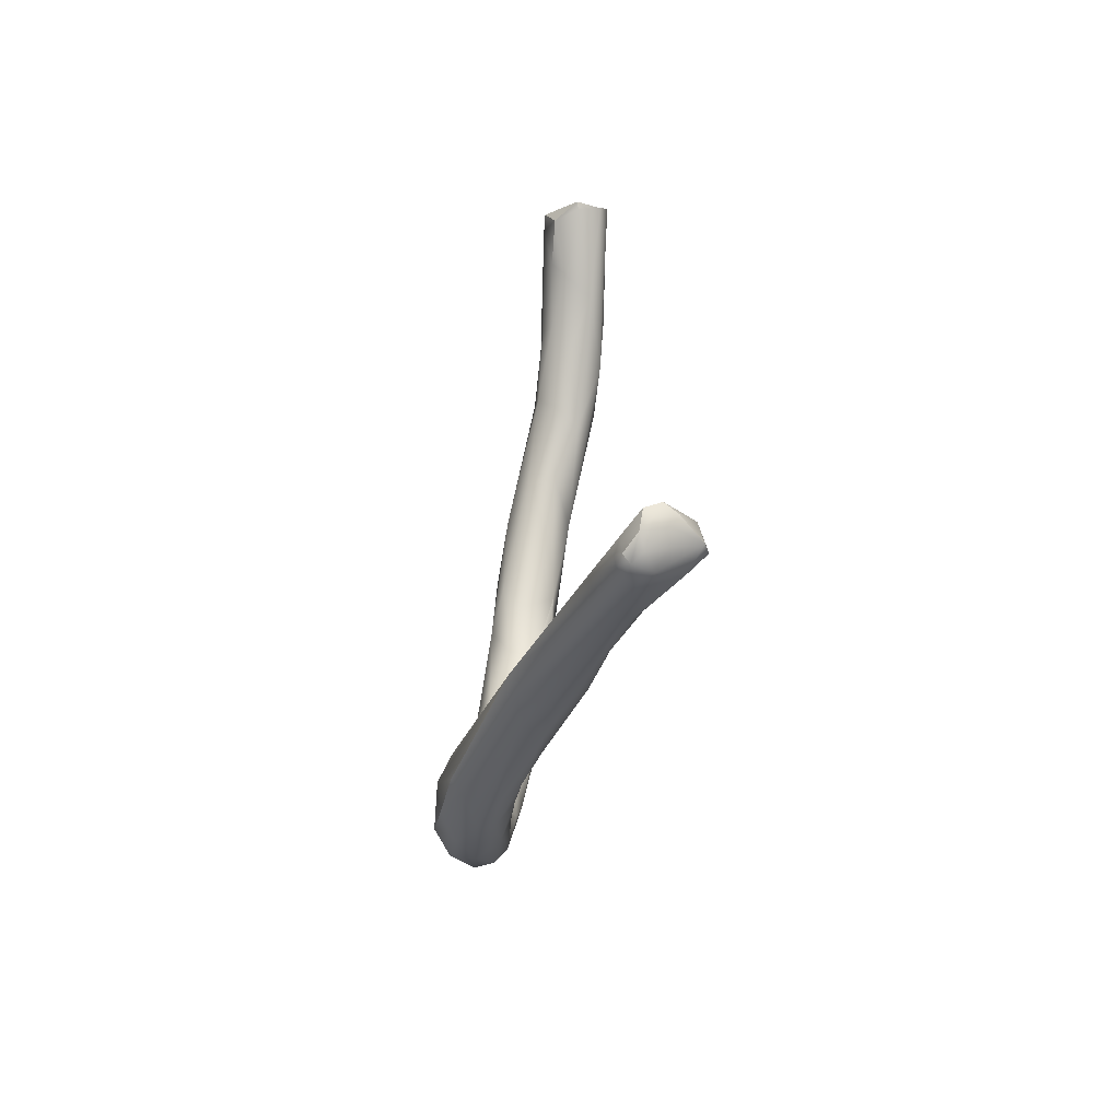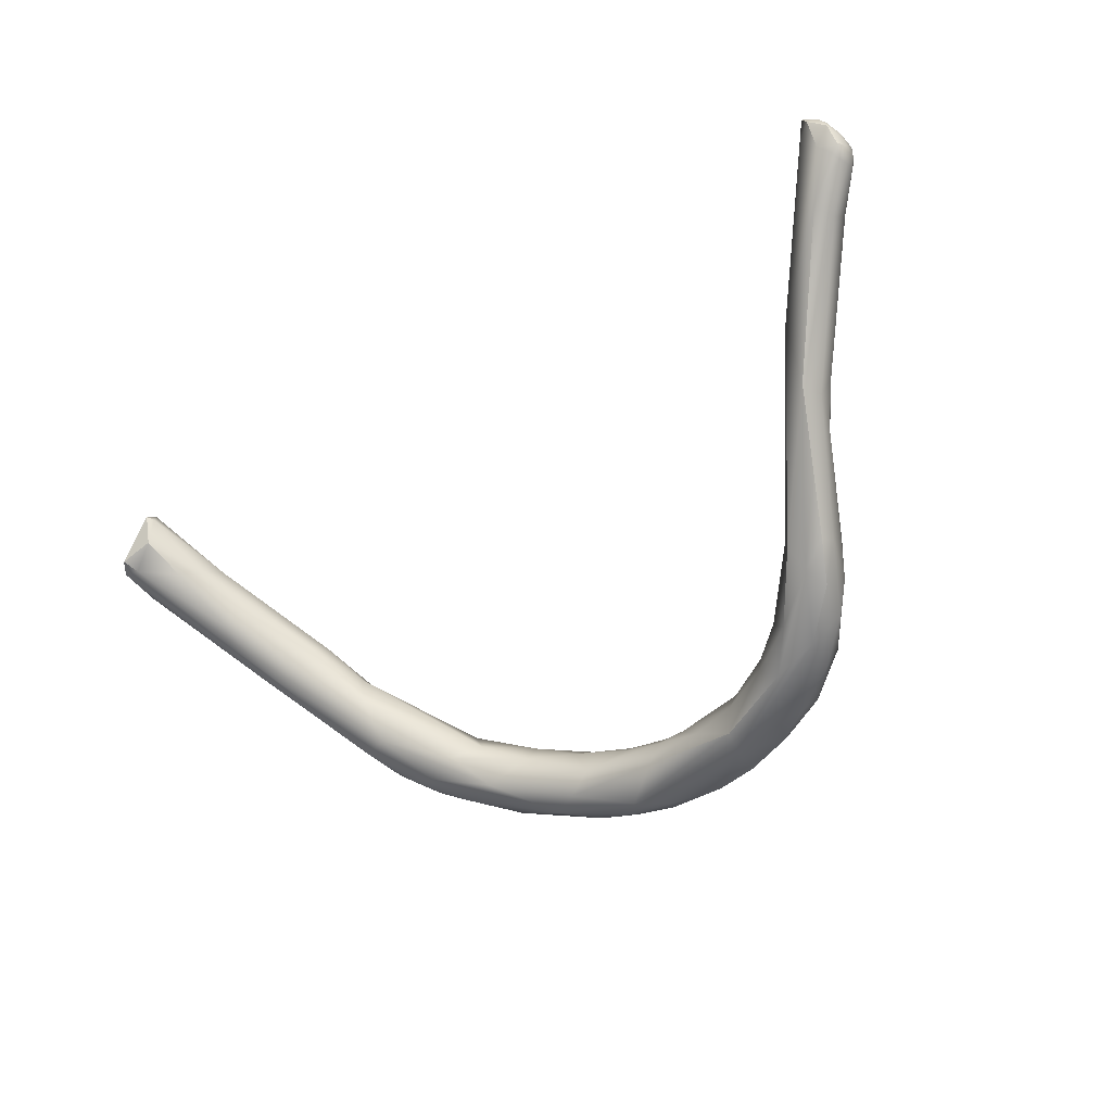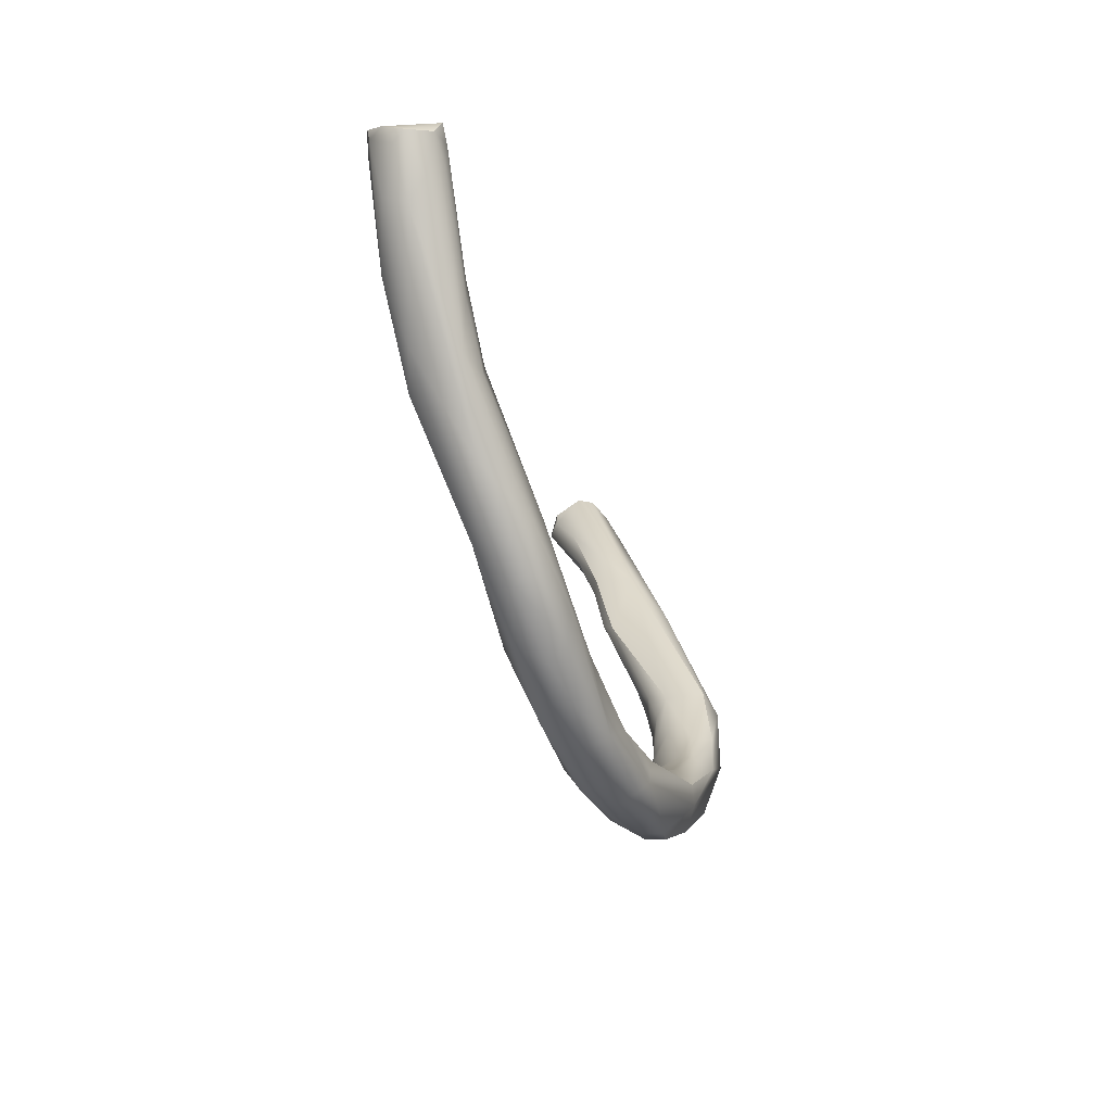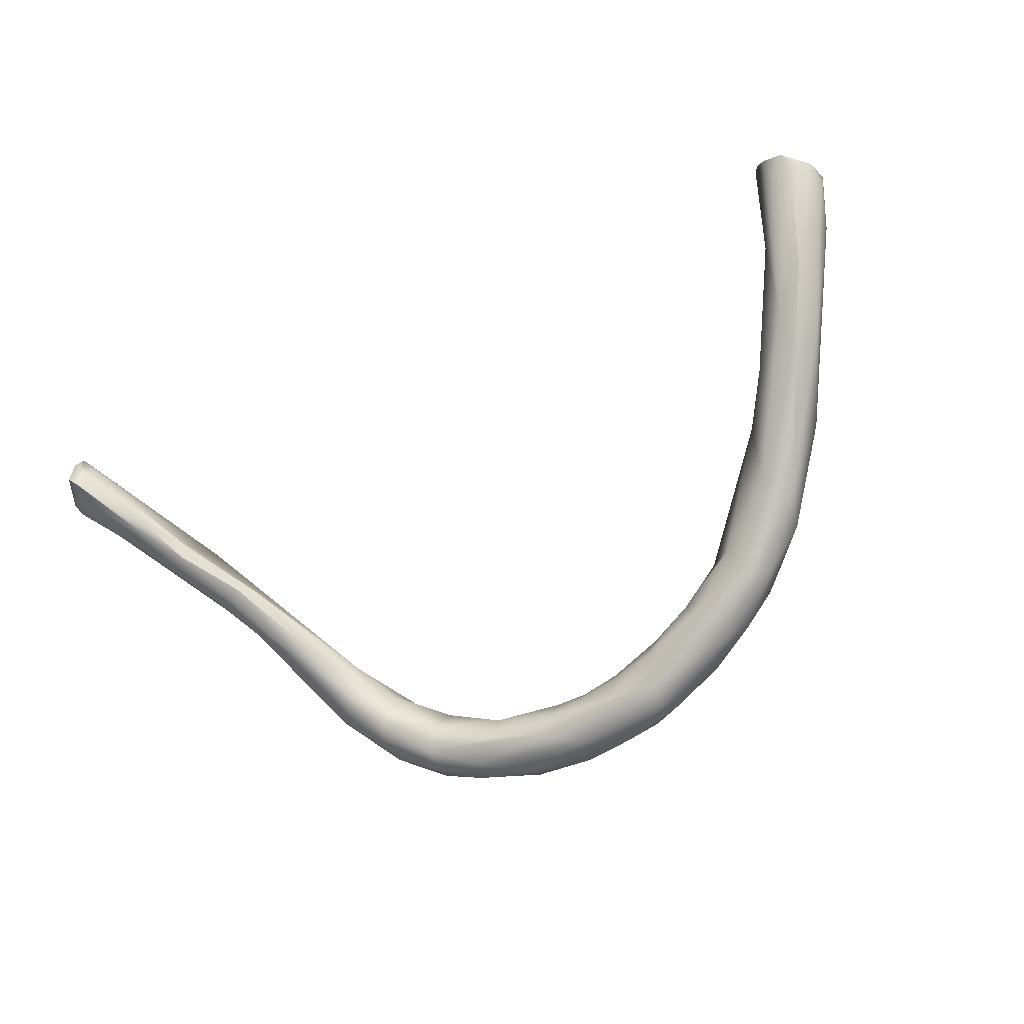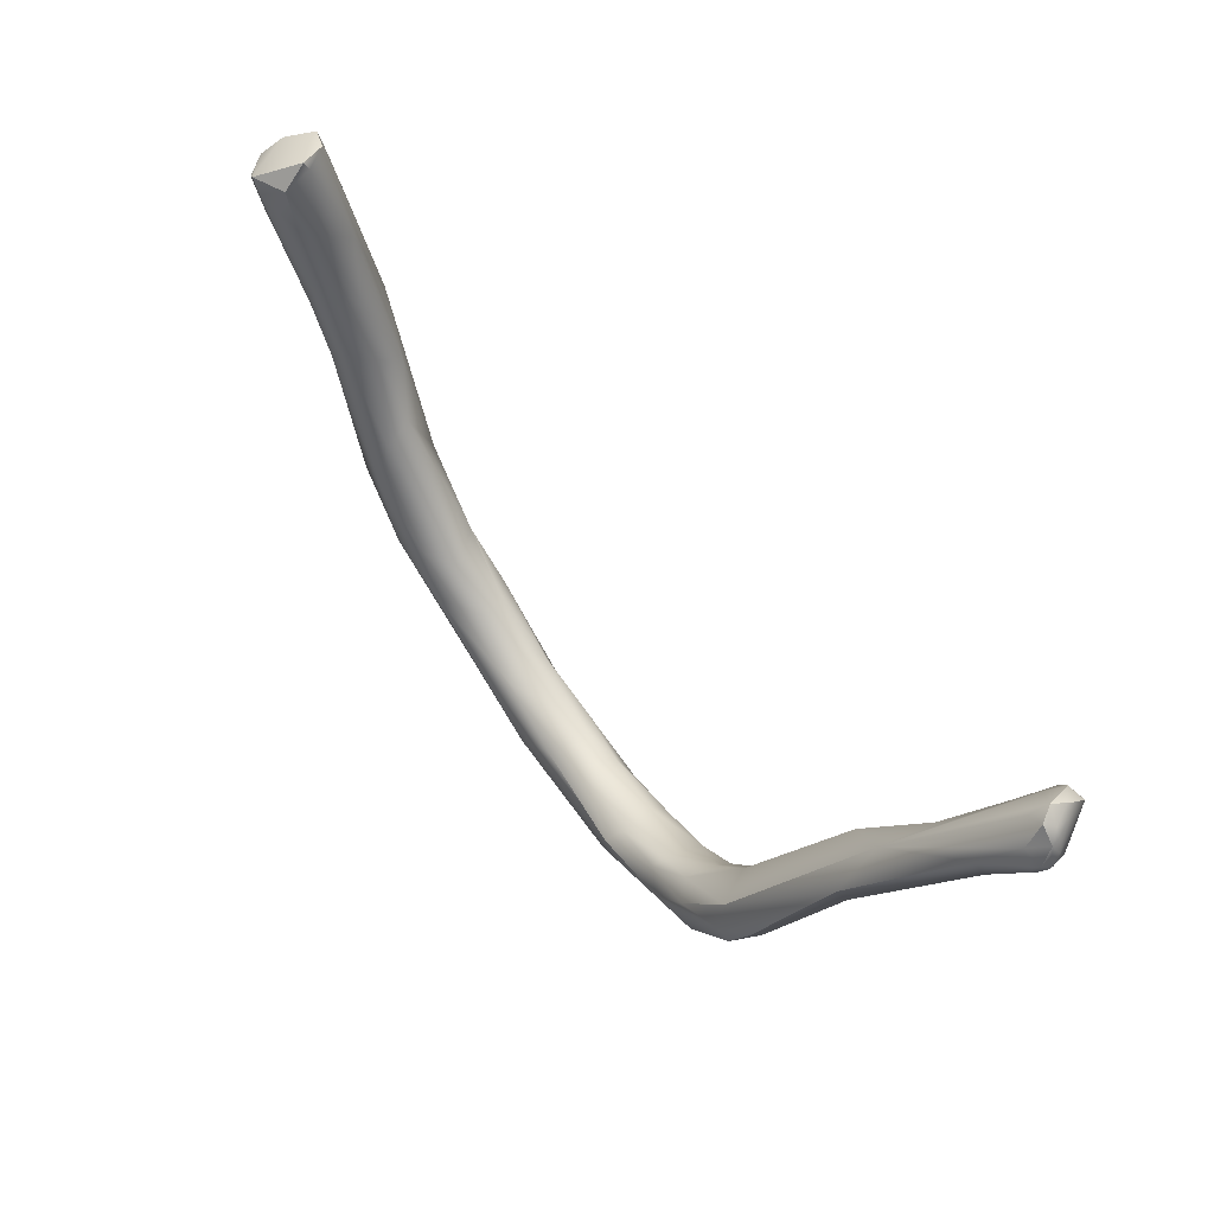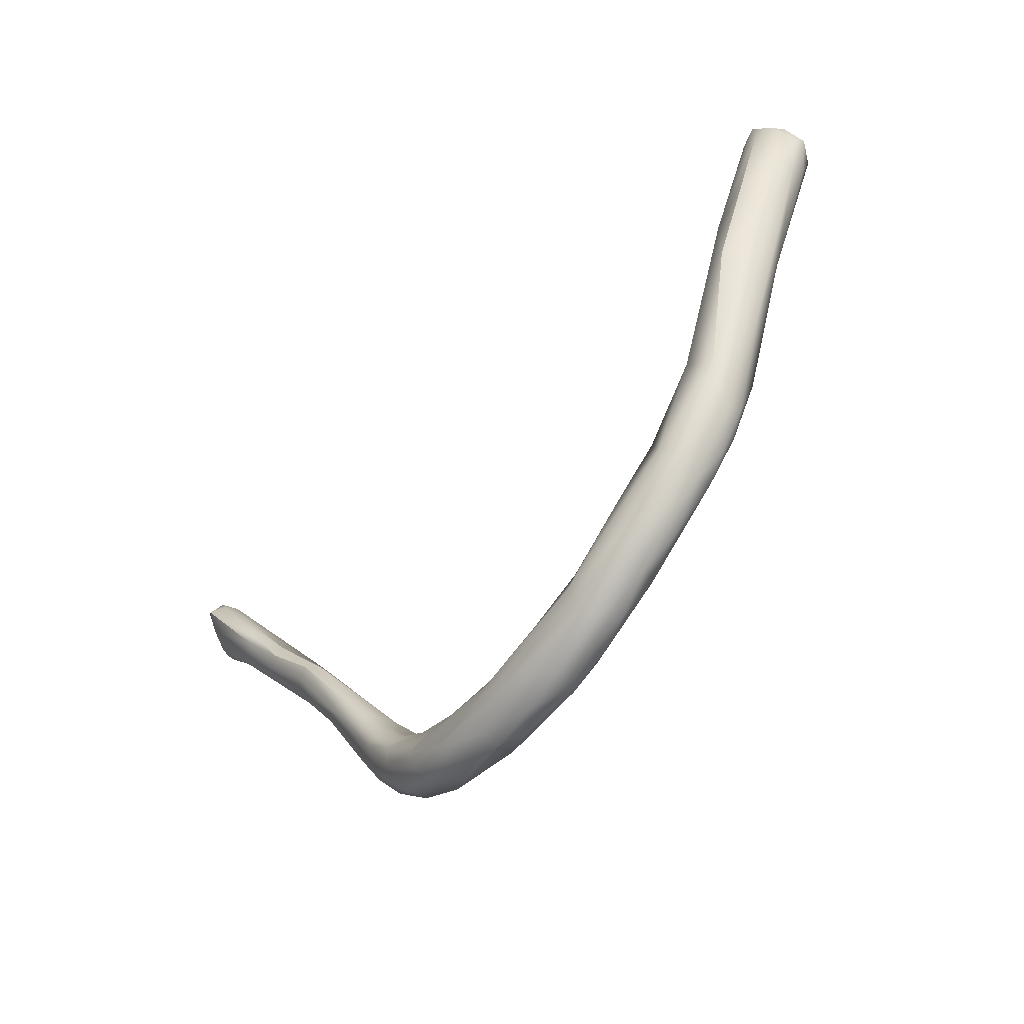
<metadata>
{"format":"obj","ext":"obj","renderer":"f3d","projection":"perspective","resolution":1024,"background":"white","views":[{"elev":28.6,"azim":72.0,"up":"+Z"},{"elev":-71.6,"azim":29.5,"up":"+Y"},{"elev":-25.6,"azim":-93.8,"up":"+Z"},{"elev":68.4,"azim":156.5,"up":"+Y"},{"elev":69.2,"azim":30.8,"up":"+Z"},{"elev":-66.4,"azim":-150.2,"up":"+Z"}]}
</metadata>
<code>
v -38.02 -137.7 1010
v -39.85 -136.6 1011
v -38.98 -137.7 1011
v -39.47 -137.8 1011
v -38.18 -138.3 1010
v -38.84 -138.3 1011
v -38.15 -136.7 1010
v -40.03 -135.4 1012
v -40.1 -137.1 1012
v -40.77 -137.1 1013
v -39.88 -137.5 1013
v -41.99 -135.4 1014
v -39.95 -136.7 1015
v -43.19 -133.3 1017
v -41.85 -133.4 1017
v -42.06 -133.1 1018
v -43.31 -135 1017
v -42.66 -135.5 1017
v -42 -135.6 1017
v -43.43 -132.5 1020
v -43.66 -135 1019
v -43.41 -135 1020
v -42.93 -134.7 1020
v -45.36 -133.2 1021
v -45.63 -133.7 1022
v -45.1 -132.4 1021
v -44.01 -134.4 1022
v -43.38 -134 1022
v -46.18 -133 1023
v -45.94 -132.7 1023
v -45.74 -132.4 1023
v -45.35 -132 1023
v -44.71 -132 1023
v -44.7 -131.9 1024
v -44.77 -132.3 1024
v -45.34 -134.3 1022
v -45.94 -133.9 1023
v -45.33 -134.3 1023
v -45.64 -134.1 1024
v -44.4 -134.1 1024
v -35.13 -139.1 1008
v -35 -139.9 1009
v -33.69 -140.2 1008
v -36.73 -138 1009
v -35.63 -137.7 1009
v -35.35 -137.2 1010
v -36.45 -138.8 1009
v -34.14 -140.4 1009
v -35.2 -138.9 1011
v -37.22 -136.5 1010
v -37.71 -138.4 1012
v -36.96 -136.6 1011
v -36.6 -138.1 1012
v -36.89 -139.1 1010
v -39.16 -135.3 1013
v -39.76 -135.7 1015
v -40.61 -134.5 1017
v -41.04 -135.1 1017
v -42.01 -134.4 1019
v -42.83 -133.2 1021
v -44.13 -132.2 1023
v -44.14 -132.4 1024
v -43.98 -133.3 1024
v -44.16 -133.3 1024
v -32.39 -140.4 1007
v -31.06 -140.5 1007
v -30.96 -141.4 1007
v -30.95 -141.8 1008
v -33.27 -139.5 1007
v -32.62 -139.2 1008
v -32.48 -138.6 1008
v -32.75 -138.7 1009
v -31.65 -140.1 1010
v -32.49 -141 1008
v -32.12 -141.4 1008
v -34.9 -138 1010
v -33.49 -139.1 1010
v -33.2 -140.2 1010
v -29.36 -140.3 1008
v -29.53 -141.4 1007
v -29.02 -142.2 1007
v -31.54 -139.5 1009
v -30.82 -139.4 1009
v -30.14 -140.3 1009
v -30.9 -141.6 1009
v -30.36 -140.9 1010
v -29.3 -141.2 1010
v -28.87 -140.6 1009
v -27.65 -142.4 1008
v -27.47 -141.7 1008
v -28.07 -140.6 1009
v -26.36 -141.4 1010
v -27.66 -143.4 1009
v -25.97 -143.3 1009
v -28.76 -142.2 1010
v -26.95 -141.7 1010
v -27.6 -143.3 1010
v -27.2 -142.9 1010
v -25.54 -141.9 1009
v -25.49 -142.6 1009
v -24.99 -144.1 1010
v -24.36 -143.4 1009
v -24.14 -142.8 1010
v -23.99 -142.3 1010
v -24.59 -142.2 1011
v -25.58 -143.7 1011
v -25.05 -144.4 1011
v -25.39 -143.3 1012
v -23.48 -144.4 1011
v -22.9 -143.8 1011
v -22.52 -143 1012
v -22.2 -144.5 1012
v -24.37 -143.8 1013
v -23.37 -142.5 1012
v -23.63 -143 1013
v -22.8 -142.6 1012
v -24.05 -144.6 1013
v -23.45 -144.9 1012
v -22.31 -142.6 1013
v -22.65 -142.7 1014
v -21.64 -143.5 1013
v -21.53 -144.1 1013
v -21.78 -142.8 1014
v -21.01 -143.6 1014
v -21.57 -142.5 1015
v -21.16 -142.7 1015
v -22.07 -145.1 1014
v -22.46 -145 1014
v -21.49 -144.9 1015
v -21.21 -144.6 1015
v -22.74 -143.1 1015
v -22.05 -142.5 1015
v -21.43 -142.2 1016
v -22.65 -144.5 1015
v -20.64 -142.2 1016
v -19.64 -142.4 1017
v -19.57 -143.2 1018
v -20.15 -141.4 1019
v -18.8 -142.5 1019
v -19.45 -141.1 1019
v -19.31 -143.4 1019
v -19.69 -143.5 1020
v -19.01 -141.3 1019
v -18.67 -141.9 1019
v -19.23 -142.3 1021
v -17.87 -140.9 1021
v -17.57 -141.3 1021
v -18.14 -140.9 1022
v -16.78 -140.5 1023
v -16.96 -140.3 1023
v -16.31 -141 1023
v -16.61 -140.1 1024
v -15.01 -140 1025
v -15.15 -139.3 1025
v -16.68 -142.1 1024
v -16.25 -142.1 1024
v -15.89 -141.3 1023
v -15.02 -141.4 1025
v -14.87 -141.1 1025
v -15.07 -141.7 1025
v -15.24 -141.9 1025
v -15.37 -141.9 1025
v -14.79 -141.4 1025
v -14.68 -141 1025
v -14.83 -141.6 1025
v -15.07 -141.8 1026
v -15.73 -139.5 1025
v -15.98 -140 1026
v -15.5 -139.5 1026
v -15.69 -141.6 1026
v -16.04 -140.9 1026
v -15.58 -141 1027
v -15.68 -140.4 1027
v -14.91 -139.5 1026
v -14.81 -141.2 1026
v -15.29 -140.1 1026
v -15.06 -140.4 1026
v -15.03 -141 1026
v -15.08 -141.3 1026
v -15.24 -140.9 1026
v -41.85 -133.4 1017
v -43.43 -132.5 1020
v -46.18 -133 1023
v -45.74 -132.4 1023
v -44.7 -131.9 1024
v -44.7 -131.9 1024
v -45.94 -133.9 1023
v -45.64 -134.1 1024
v -45.64 -134.1 1024
v -45.64 -134.1 1024
v -44.4 -134.1 1024
v -44.4 -134.1 1024
v -36.96 -136.6 1011
v -44.14 -132.4 1024
v -44.16 -133.3 1024
v -44.16 -133.3 1024
v -44.16 -133.3 1024
v -27.65 -142.4 1008
v -25.97 -143.3 1009
v -27.6 -143.3 1010
v -22.07 -145.1 1014
v -21.49 -144.9 1015
v -22.65 -144.5 1015
v -20.15 -141.4 1019
v -19.45 -141.1 1019
v -19.69 -143.5 1020
v -17.87 -140.9 1021
v -18.14 -140.9 1022
v -15.15 -139.3 1025
v -15.07 -141.8 1026
v -15.5 -139.5 1026
v -15.58 -141 1027
v -15.58 -141 1027
v -15.68 -140.4 1027
v -15.68 -140.4 1027
v -14.91 -139.5 1026
v -15.29 -140.1 1026
v -15.08 -141.3 1026
g grp1
f 1 5 3
f 1 44 47
f 5 1 47
f 44 1 7
f 42 6 5
f 1 2 7
f 7 2 8
f 3 9 2
f 3 4 9
f 5 4 3
f 4 5 6
f 3 2 1
f 8 2 12
f 55 50 8
f 2 9 12
f 9 10 12
f 4 10 9
f 10 4 6
f 11 10 6
f 6 54 11
f 10 11 18
f 51 11 54
f 51 13 11
f 15 14 20
f 12 14 8
f 15 8 14
f 19 18 11
f 13 58 19
f 11 13 19
f 26 20 14
f 181 182 16
f 8 181 55
f 55 181 16
f 55 16 57
f 10 17 12
f 10 18 17
f 17 18 21
f 22 21 18
f 19 22 18
f 59 58 57
f 24 12 17
f 26 14 24
f 24 14 12
f 22 38 21
f 19 23 22
f 23 27 22
f 58 23 19
f 58 59 23
f 17 25 24
f 24 25 29
f 25 37 29
f 17 37 25
f 20 32 33
f 16 182 33
f 17 21 36
f 21 38 36
f 17 36 37
f 27 38 22
f 27 40 38
f 59 28 23
f 23 28 27
f 28 191 27
f 60 28 59
f 26 24 30
f 24 29 30
f 30 29 31
f 184 183 39
f 187 39 183
f 20 26 32
f 32 26 30
f 30 31 32
f 184 39 35
f 32 34 33
f 31 185 32
f 35 186 184
f 16 33 34
f 16 61 62
f 34 61 16
f 35 39 64
f 36 38 37
f 38 188 37
f 40 189 38
f 195 190 192
f 63 28 60
f 191 28 63
f 191 63 196
f 45 41 44
f 44 41 47
f 47 41 42
f 41 43 42
f 41 69 43
f 45 69 41
f 69 65 43
f 75 48 42
f 7 50 45
f 45 44 7
f 46 50 52
f 71 45 50
f 193 76 46
f 47 42 5
f 54 6 42
f 48 54 42
f 52 50 55
f 50 7 8
f 54 49 51
f 76 52 53
f 49 76 53
f 52 55 56
f 52 56 53
f 55 57 56
f 51 53 13
f 53 51 49
f 53 56 13
f 58 13 56
f 56 57 58
f 57 16 60
f 60 59 57
f 16 62 60
f 34 62 61
f 194 186 35
f 194 35 64
f 63 60 62
f 62 197 63
f 70 66 69
f 69 66 65
f 66 70 79
f 71 79 70
f 66 79 80
f 67 65 66
f 67 66 80
f 45 71 70
f 43 74 42
f 69 45 70
f 43 65 74
f 65 67 74
f 79 71 91
f 72 77 82
f 83 71 72
f 82 77 73
f 77 78 73
f 91 71 83
f 74 75 42
f 67 68 74
f 74 68 75
f 75 85 48
f 85 78 48
f 46 71 50
f 77 76 49
f 46 76 72
f 77 72 76
f 71 46 72
f 54 78 49
f 49 78 77
f 48 78 54
f 79 90 80
f 90 79 99
f 81 67 80
f 81 68 67
f 90 89 80
f 81 80 89
f 75 68 93
f 68 81 93
f 91 99 79
f 81 198 93
f 97 75 93
f 82 83 72
f 84 82 73
f 86 84 73
f 86 87 84
f 83 82 84
f 83 84 88
f 87 88 84
f 83 88 91
f 85 86 78
f 78 86 73
f 75 97 85
f 85 95 86
f 87 86 95
f 85 200 95
f 90 100 89
f 90 99 100
f 88 92 91
f 97 93 107
f 94 93 198
f 89 100 199
f 94 101 93
f 93 101 118
f 93 118 107
f 88 87 96
f 95 200 98
f 87 95 98
f 96 92 88
f 96 87 98
f 96 98 108
f 92 96 105
f 108 105 96
f 98 200 106
f 200 107 106
f 106 108 98
f 99 103 100
f 92 104 91
f 92 105 104
f 99 91 104
f 103 99 104
f 102 199 100
f 103 102 100
f 199 102 101
f 118 101 109
f 102 109 101
f 109 102 110
f 103 110 102
f 112 109 110
f 107 117 106
f 108 106 113
f 106 117 113
f 107 128 117
f 105 108 115
f 115 108 113
f 118 128 107
f 118 109 112
f 104 111 103
f 110 103 111
f 110 122 112
f 113 117 134
f 115 113 131
f 113 134 131
f 105 116 104
f 114 116 105
f 111 104 116
f 115 114 105
f 119 116 114
f 119 114 120
f 114 115 131
f 111 121 110
f 116 123 111
f 119 123 116
f 128 203 117
f 128 118 127
f 120 114 131
f 122 110 121
f 132 119 120
f 111 123 121
f 122 121 124
f 123 119 125
f 125 119 132
f 121 123 126
f 133 125 132
f 125 135 126
f 125 126 123
f 125 133 135
f 121 126 124
f 122 124 137
f 135 136 126
f 126 136 124
f 201 118 112
f 129 128 127
f 122 130 112
f 130 201 112
f 201 130 202
f 202 130 141
f 122 137 130
f 120 131 132
f 133 132 138
f 138 132 131
f 140 135 133
f 129 142 128
f 203 128 142
f 141 206 202
f 141 130 137
f 205 133 138
f 131 145 204
f 137 124 136
f 137 136 139
f 140 143 135
f 136 135 144
f 135 143 144
f 144 139 136
f 142 145 203
f 134 145 131
f 148 205 138
f 208 204 145
f 140 146 143
f 207 205 148
f 139 141 137
f 143 147 144
f 146 147 143
f 139 157 141
f 157 139 144
f 149 147 146
f 147 149 151
f 157 144 147
f 157 147 151
f 149 146 150
f 150 207 148
f 155 145 142
f 157 156 141
f 156 206 141
f 155 206 156
f 148 152 150
f 152 208 145
f 149 150 154
f 154 150 167
f 149 209 153
f 149 153 151
f 151 153 159
f 156 161 155
f 157 158 156
f 160 156 158
f 151 159 157
f 159 158 157
f 160 161 156
f 162 155 161
f 159 163 158
f 164 163 159
f 163 160 158
f 160 163 165
f 160 165 161
f 165 166 161
f 166 162 161
f 166 170 162
f 170 155 162
f 164 159 153
f 165 163 164
f 165 179 210
f 166 218 170
f 168 145 173
f 167 150 152
f 152 168 167
f 145 168 152
f 167 169 154
f 167 168 211
f 211 168 173
f 214 176 169
f 171 173 145
f 171 145 172
f 155 170 145
f 172 145 170
f 173 171 172
f 180 212 179
f 218 213 170
f 212 180 215
f 153 209 174
f 154 169 216
f 175 174 177
f 164 153 174
f 174 175 164
f 165 164 175
f 165 175 179
f 175 177 178
f 175 178 179
f 169 176 216
f 174 217 177
f 177 217 180
f 215 180 217
f 177 180 178
f 179 178 180

</code>
